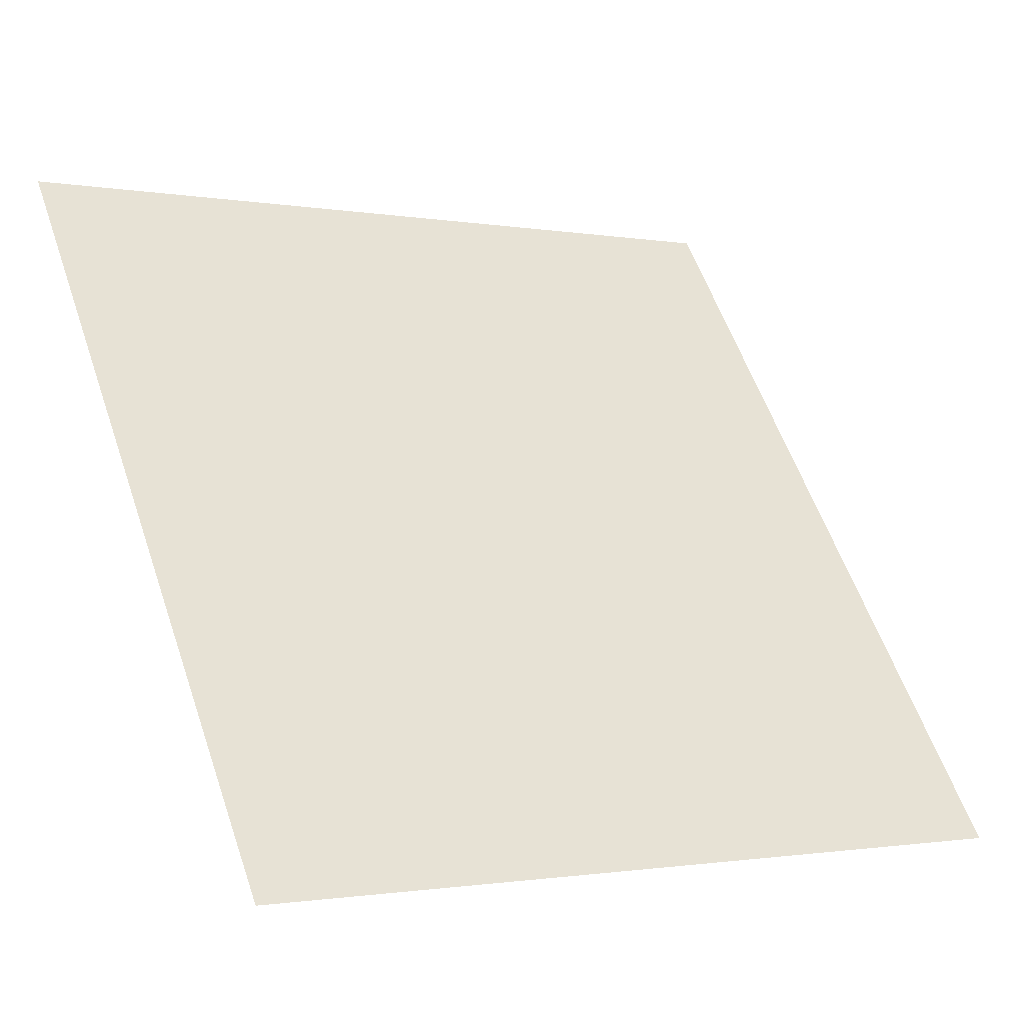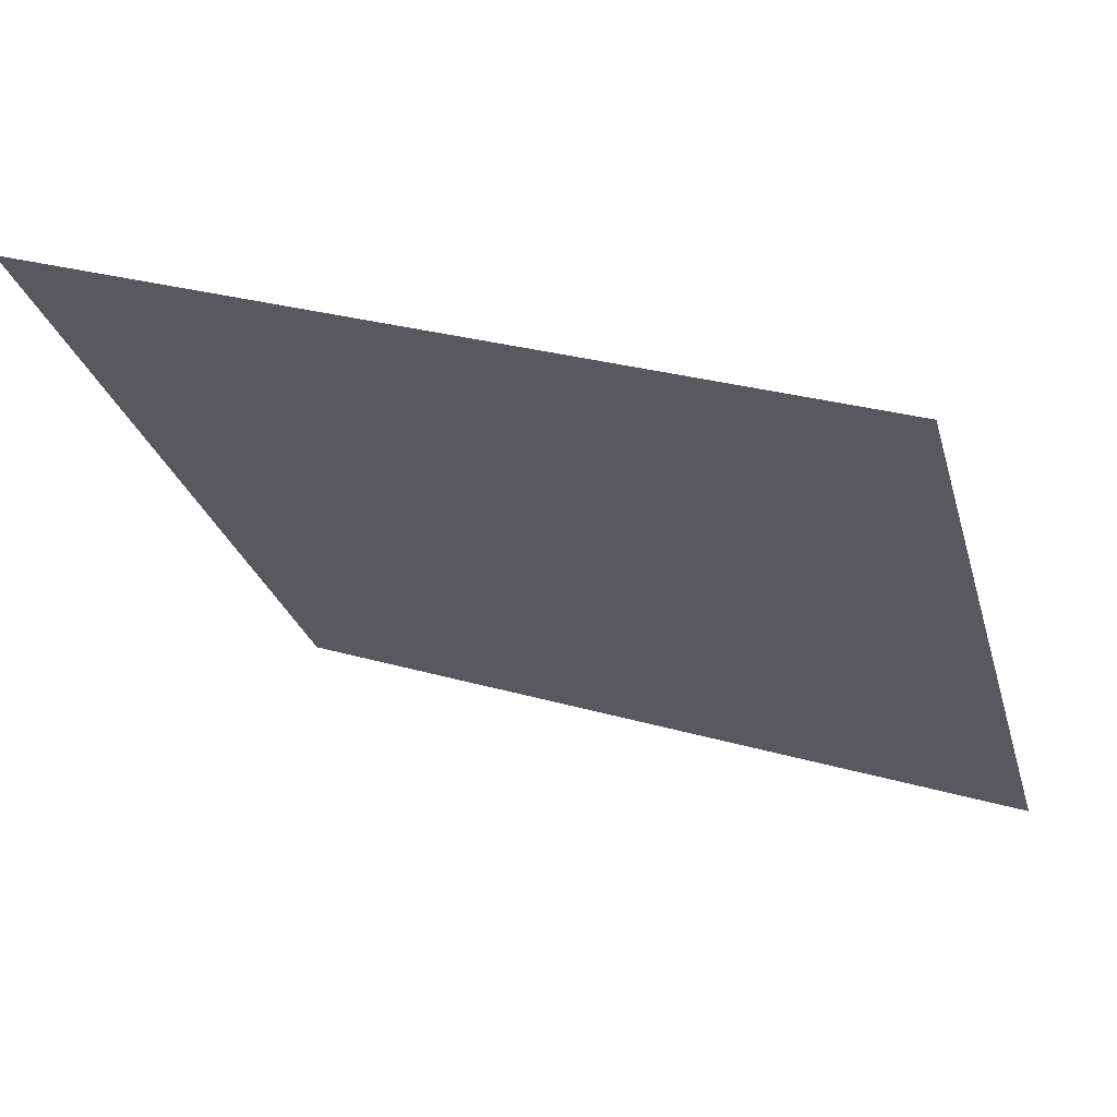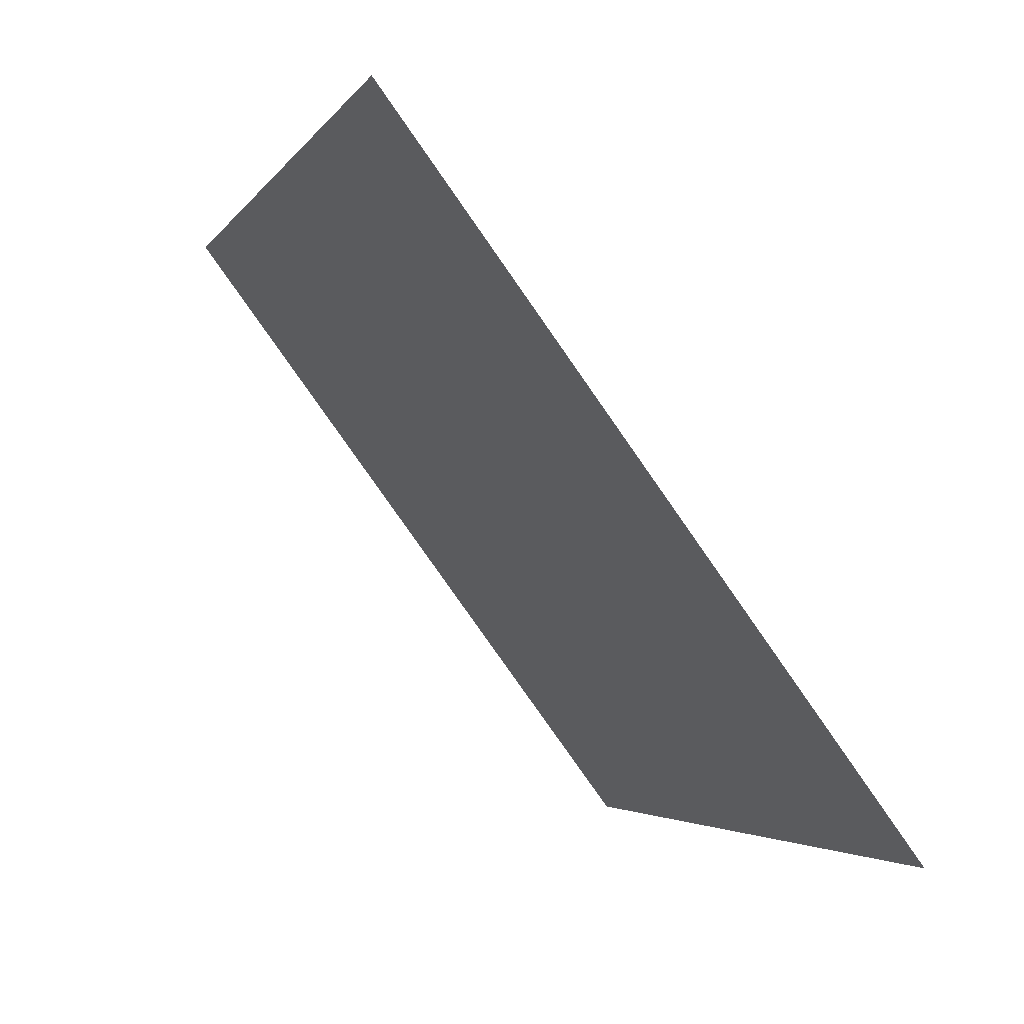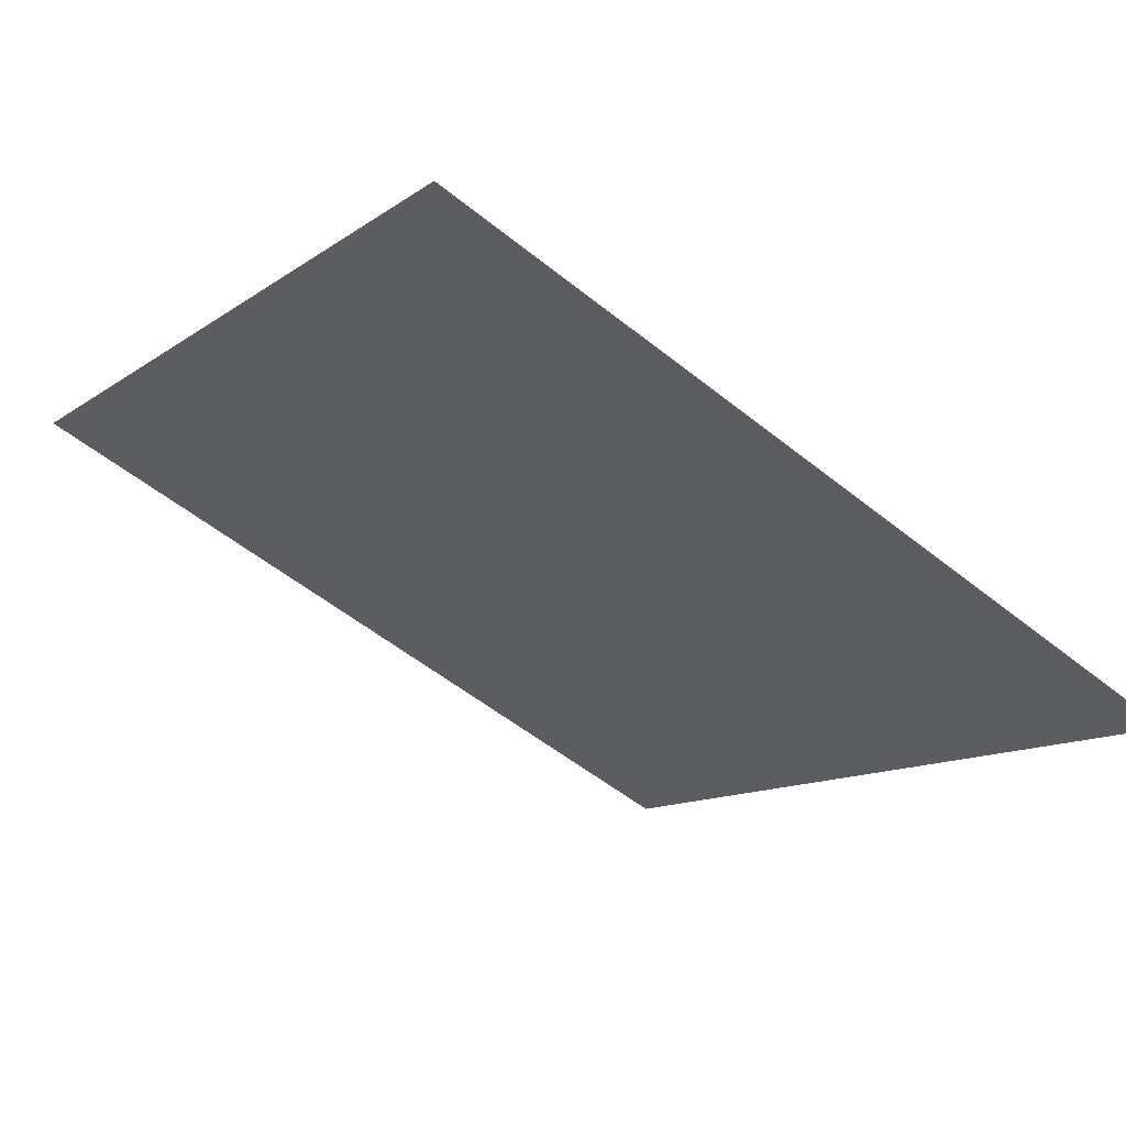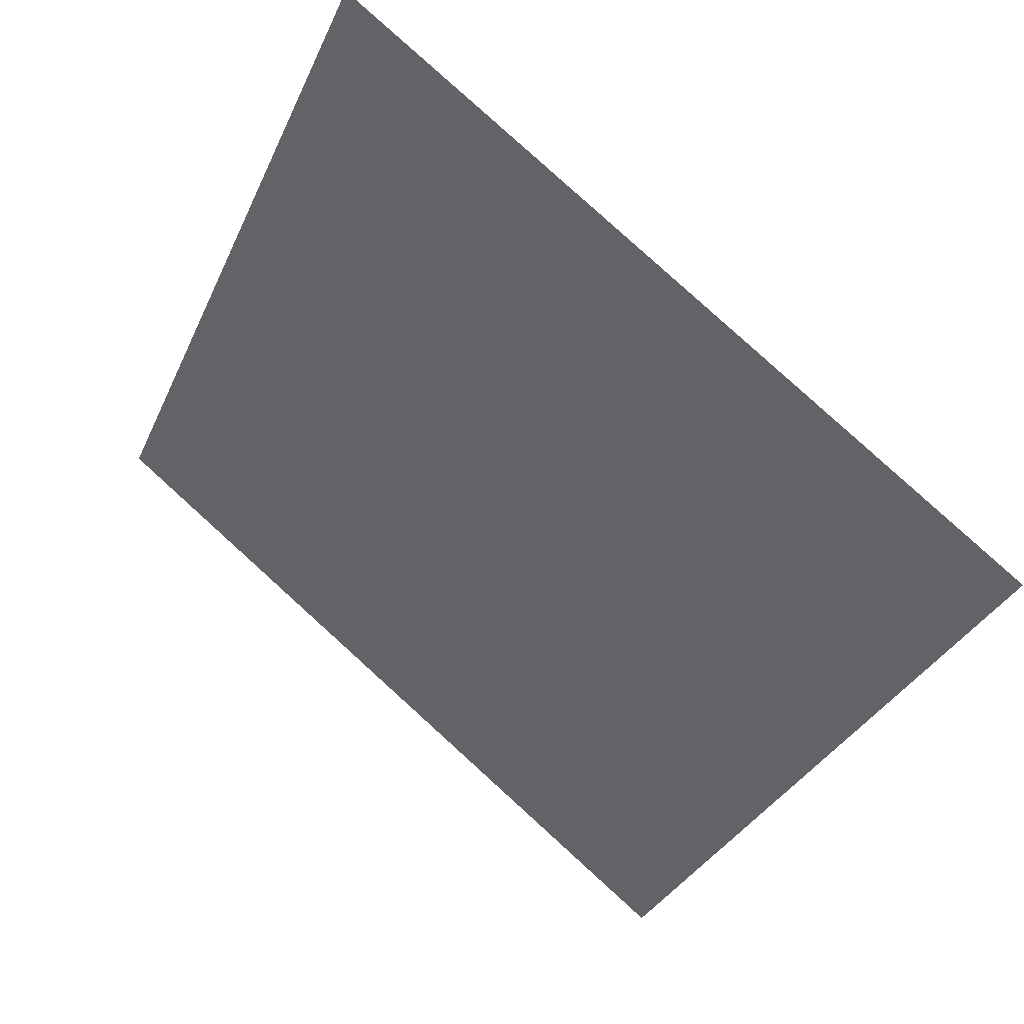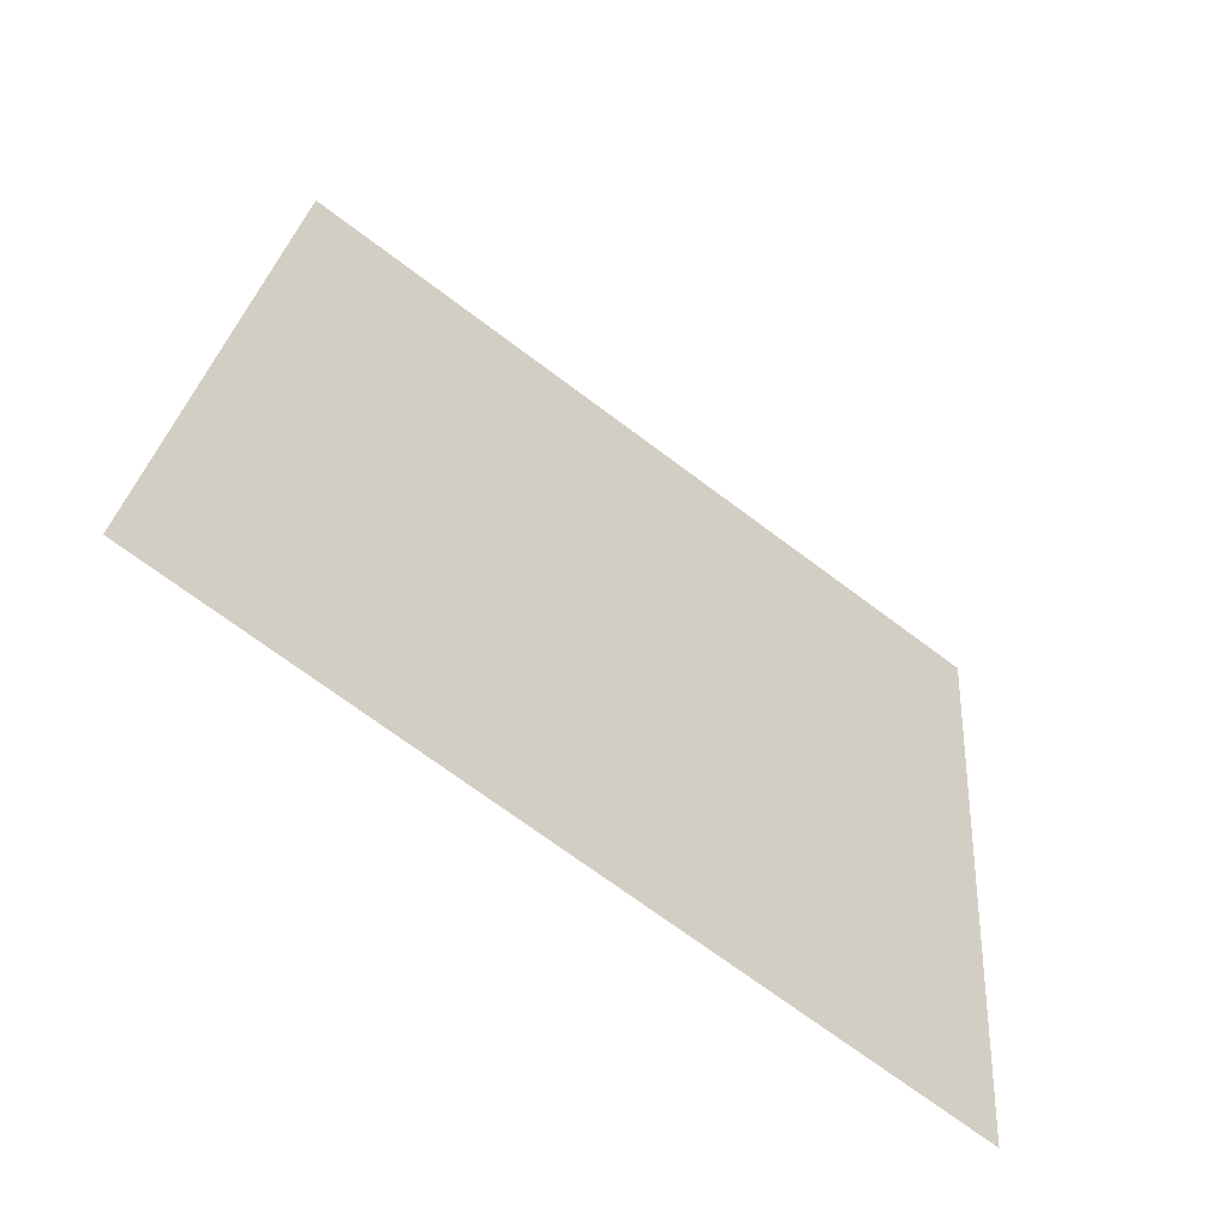
<metadata>
{"format":"obj","ext":"obj","renderer":"f3d","projection":"perspective","resolution":1024,"background":"white","views":[{"elev":-0.2,"azim":-34.5,"up":"+Z"},{"elev":29.1,"azim":-157.4,"up":"+Z"},{"elev":-3.0,"azim":-108.5,"up":"+Z"},{"elev":-56.5,"azim":140.2,"up":"+Y"},{"elev":-34.5,"azim":69.0,"up":"+Y"},{"elev":24.2,"azim":95.1,"up":"+Y"}]}
</metadata>
<code>
v 0.289 0.7869 0.515
v 0.2825 0.7871 0.5151
v 0.2826 0.791 0.5203
v 0.2891 0.7908 0.5203
f 4 3 2 1

</code>
